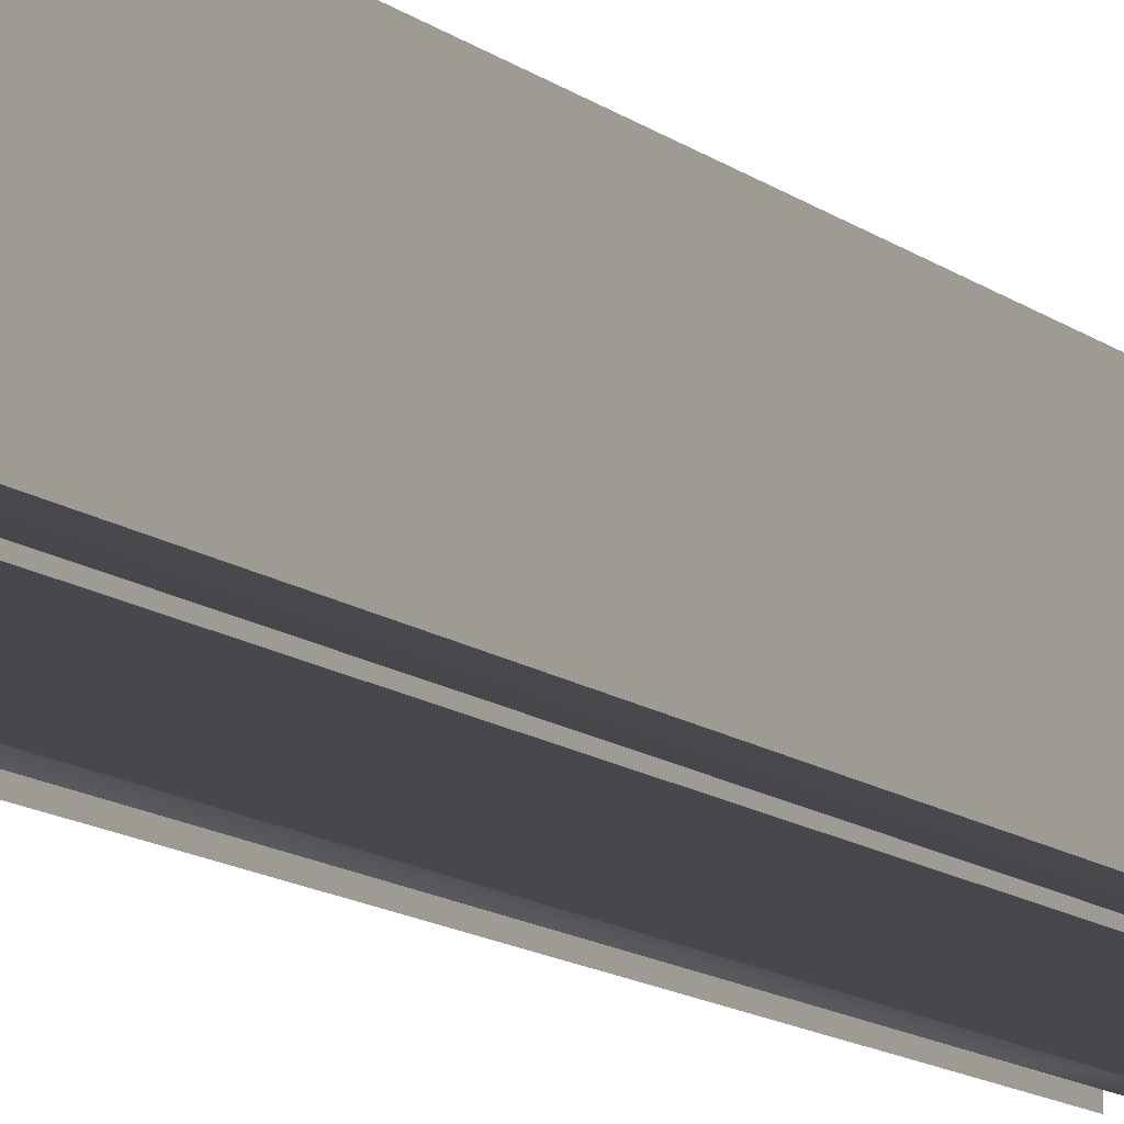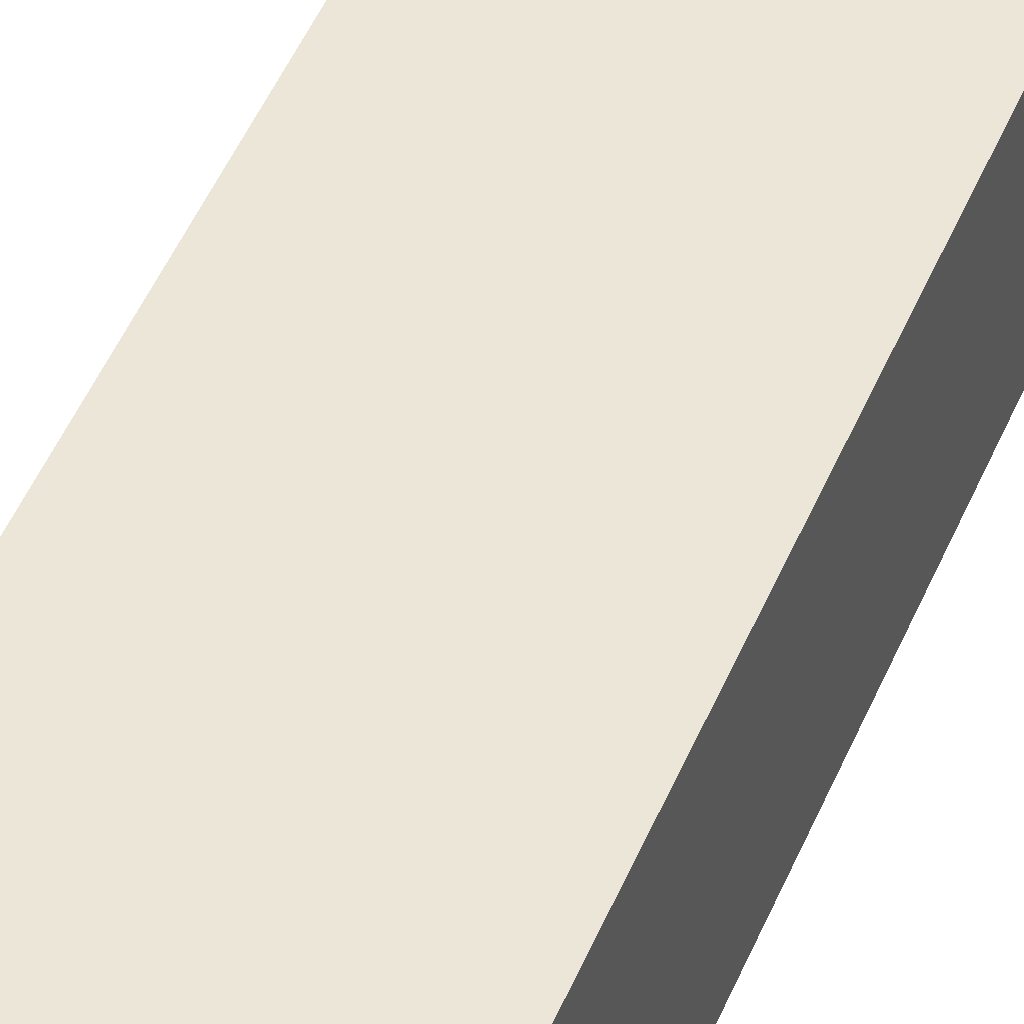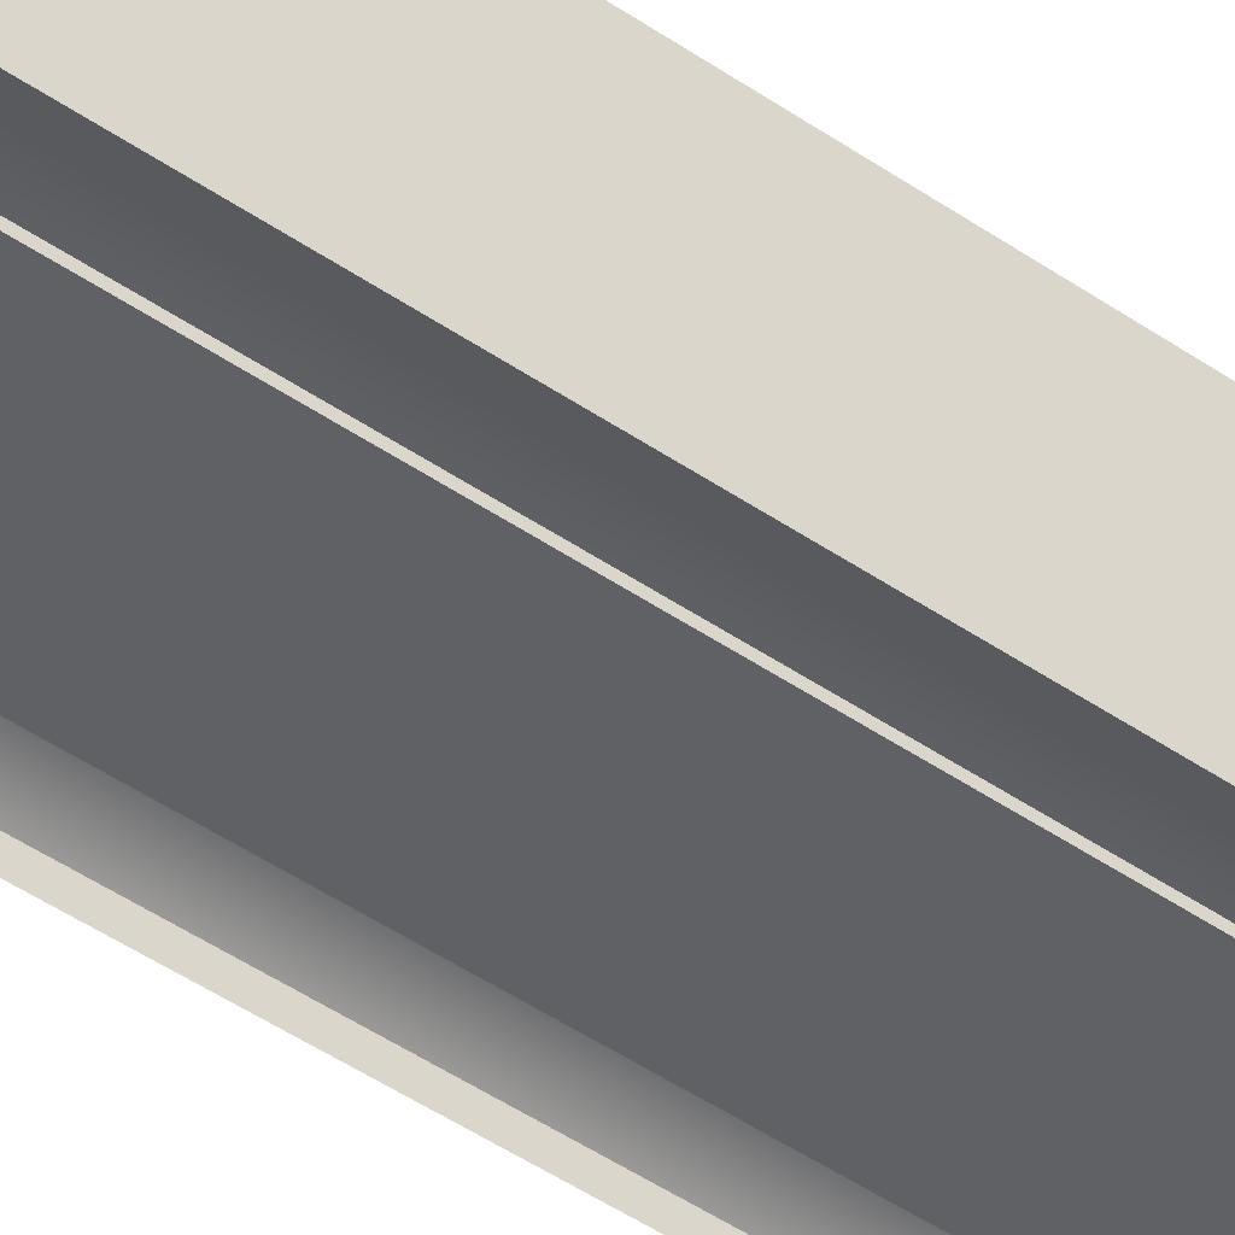
<metadata>
{"format":"obj","ext":"obj","renderer":"f3d","projection":"perspective","resolution":1024,"background":"white","views":[{"elev":-11.9,"azim":-150.9,"up":"+Y"},{"elev":46.1,"azim":-158.6,"up":"+Y"},{"elev":-48.1,"azim":-127.5,"up":"+Y"}]}
</metadata>
<code>
v  5.5 0 -0
v  3.5 0 -0
v  3.5 0 5.333
v  5.5 0 5.333
v  -3.5 -0.3 -0
v  0 -0.3 -0
v  0 -0.3 -5.333
v  -3.5 -0.3 -5.333
v  -5.5 0 -0
v  -3.5 0 -0
v  -3.5 0 -5.333
v  -5.5 0 -5.333
v  3.5 -0.3 -0
v  3.5 -0.3 5.333
v  -3.5 0 5.333
v  -3.5 -0.3 5.333
v  5.5 0 -32
v  3.5 0 -32
v  3.5 0 -26.67
v  5.5 0 -26.67
v  3.5 0 -21.33
v  5.5 0 -21.33
v  3.5 0 -16
v  5.5 0 -16
v  3.5 0 -10.67
v  5.5 0 -10.67
v  3.5 0 -5.333
v  5.5 0 -5.333
v  3.5 0 32
v  5.5 0 32
v  5.5 0 26.67
v  3.5 0 26.67
v  5.5 0 21.33
v  3.5 0 21.33
v  5.5 0 16
v  3.5 0 16
v  5.5 0 10.67
v  3.5 0 10.67
v  -3.5 -0.3 32
v  0 -0.3 32
v  0 -0.3 26.67
v  -3.5 -0.3 26.67
v  0 -0.3 21.33
v  -3.5 -0.3 21.33
v  0 -0.3 16
v  -3.5 -0.3 16
v  0 -0.3 10.67
v  -3.5 -0.3 10.67
v  0 -0.3 5.333
v  3.5 -0.3 -32
v  0 -0.3 -32
v  0 -0.3 -26.67
v  3.5 -0.3 -26.67
v  0 -0.3 -21.33
v  3.5 -0.3 -21.33
v  0 -0.3 -16
v  3.5 -0.3 -16
v  0 -0.3 -10.67
v  3.5 -0.3 -10.67
v  3.5 -0.3 -5.333
v  -5.5 0 32
v  -3.5 0 32
v  -3.5 0 26.67
v  -5.5 0 26.67
v  -3.5 0 21.33
v  -5.5 0 21.33
v  -3.5 0 16
v  -5.5 0 16
v  -3.5 0 10.67
v  -5.5 0 10.67
v  -5.5 0 5.333
v  -3.5 0 -32
v  -5.5 0 -32
v  -5.5 0 -26.67
v  -3.5 0 -26.67
v  -5.5 0 -21.33
v  -3.5 0 -21.33
v  -5.5 0 -16
v  -3.5 0 -16
v  -5.5 0 -10.67
v  -3.5 0 -10.67
v  3.5 -0.3 32
v  3.5 -0.3 26.67
v  3.5 -0.3 21.33
v  3.5 -0.3 16
v  3.5 -0.3 10.67
v  -3.5 -0.3 -32
v  -3.5 -0.3 -26.67
v  -3.5 -0.3 -21.33
v  -3.5 -0.3 -16
v  -3.5 -0.3 -10.67
v  0.5834 0.7578 -32
v  0.3602 0.7577 -32
v  0.3602 0.7576 -26.66
v  0.5834 0.7578 -26.66
v  0.3602 0.452 -21.33
v  0.5834 0.4522 -21.33
v  0.3664 0.452 -32
v  0.3602 0.452 -26.66
v  0.5766 0.452 -32
v  0.5834 0.4522 -26.66
v  -0.3603 0.7575 -31.99
v  -0.5835 0.7576 -31.99
v  -0.5835 0.7578 -26.66
v  -0.3603 0.7576 -26.66
v  -0.5835 0.4522 -21.32
v  -0.3668 0.4519 -31.99
v  -0.3603 0.452 -26.66
v  -0.3603 0.452 -21.32
v  -0.5772 0.452 -31.99
v  -0.5835 0.4522 -26.66
v  -0.5624 -0.3002 -26.18
v  -0.3865 -0.3002 -26.18
v  -0.3865 0.4518 -26.18
v  -0.5624 0.4518 -26.18
v  -0.3865 -0.3002 -26.38
v  -0.5624 -0.3002 -26.38
v  -0.5624 0.4518 -26.38
v  -0.3865 0.4518 -26.38
v  0.3858 -0.3002 -26.18
v  0.5617 -0.3002 -26.18
v  0.5617 0.4518 -26.18
v  0.3858 0.4518 -26.18
v  0.5617 -0.3002 -26.38
v  0.3858 -0.3002 -26.38
v  0.3858 0.4518 -26.38
v  0.5617 0.4518 -26.38
v  0 7.85 -26.67
v  0 7.652 -26.67
v  1.762 7.342 -26.67
v  3.312 6.447 -26.67
v  3.312 7.85 -26.67
v  5.35 7.85 -26.67
v  4.462 5.076 -26.67
v  5.074 3.395 -26.67
v  5.074 1.605 -26.67
v  4.544 0.15 -26.67
v  5.35 0.15 -26.67
v  -5.35 0.15 -26.67
v  -4.544 0.15 -26.67
v  -5.074 1.605 -26.67
v  -5.074 3.395 -26.67
v  -3.312 7.561 -26.67
v  -3.312 7.85 -26.67
v  -5.35 7.85 -26.67
v  -3.312 6.447 -26.67
v  -4.462 5.076 -26.67
v  -1.762 7.342 -26.67
v  5.5 8 -26.67
v  3.5 8 -26.67
v  0 8 -26.67
v  -3.5 8 -26.67
v  -5.5 8 -26.67
v  -3.88 0.1502 -26.67
v  -4.412 1.612 -26.67
v  -4.412 3.168 -26.67
v  -3.88 4.63 -26.67
v  -2.879 5.822 -26.67
v  -1.532 6.599 -26.67
v  0 6.87 -26.67
v  1.532 6.599 -26.67
v  2.879 5.822 -26.67
v  3.88 4.63 -26.67
v  4.412 3.168 -26.67
v  4.412 1.612 -26.67
v  3.88 0.1502 -26.67
v  3.5 8 7.556
v  3.5 8 2.667
v  5.5 8 2.667
v  5.5 8 7.556
v  5.5 0 2.667
v  5.5 0 7.556
v  -5.5 8 -2.222
v  -5.5 8 2.667
v  -5.5 0 2.667
v  -5.5 0 -2.222
v  3.5 8 -21.78
v  5.5 8 -21.78
v  3.5 8 -16.89
v  5.5 8 -16.89
v  3.5 8 -12
v  5.5 8 -12
v  3.5 8 -7.111
v  5.5 8 -7.111
v  3.5 8 -2.222
v  5.5 8 -2.222
v  -3.5 8 27.11
v  -3.5 8 32
v  -5.5 8 32
v  -5.5 8 27.11
v  -3.5 8 22.22
v  -5.5 8 22.22
v  -3.5 8 17.33
v  -5.5 8 17.33
v  -3.5 8 12.44
v  -5.5 8 12.44
v  -3.5 8 7.556
v  -5.5 8 7.556
v  5.5 0 -21.78
v  5.5 0 -16.89
v  5.5 0 -12
v  5.5 0 -7.111
v  5.5 0 -2.222
v  5.5 0 27.11
v  5.5 8 32
v  5.5 8 27.11
v  5.5 0 22.22
v  5.5 8 22.22
v  5.5 0 17.33
v  5.5 8 17.33
v  5.5 0 12.44
v  5.5 8 12.44
v  -5.5 0 27.11
v  -5.5 0 22.22
v  -5.5 0 17.33
v  -5.5 0 12.44
v  -5.5 0 7.556
v  -5.5 0 -21.78
v  -5.5 8 -21.78
v  -5.5 0 -16.89
v  -5.5 8 -16.89
v  -5.5 0 -12
v  -5.5 8 -12
v  -5.5 0 -7.111
v  -5.5 8 -7.111
v  0 8 7.556
v  -3.5 8 2.667
v  0 8 2.667
v  0 8 -21.78
v  -3.5 8 -21.78
v  0 8 -16.89
v  -3.5 8 -16.89
v  0 8 -12
v  -3.5 8 -12
v  0 8 -7.111
v  -3.5 8 -7.111
v  0 8 -2.222
v  -3.5 8 -2.222
v  0 8 27.11
v  3.5 8 27.11
v  3.5 8 32
v  0 8 32
v  0 8 22.22
v  3.5 8 22.22
v  0 8 17.33
v  3.5 8 17.33
v  0 8 12.44
v  3.5 8 12.44
v  -6 8.2 26.67
v  -6 8.2 32
v  -3.5 8.2 32
v  -3.5 8.2 26.67
v  -6 8.2 21.33
v  -3.5 8.2 21.33
v  -6 8.2 16
v  -3.5 8.2 16
v  -6 8.2 10.67
v  -3.5 8.2 10.67
v  -6 8.2 5.333
v  -3.5 8.2 5.333
v  -6 8.2 -0
v  -3.5 8.2 -0
v  -6 8.2 -5.333
v  -3.5 8.2 -5.333
v  -6 8.2 -10.67
v  -3.5 8.2 -10.67
v  -6 8.2 -16
v  -3.5 8.2 -16
v  -6 8.2 -21.33
v  -3.5 8.2 -21.33
v  -6 8.2 -26.67
v  -3.5 8.2 -26.67
v  -6 8.2 -32
v  -3.5 8.2 -32
v  6 8.2 26.67
v  6 8.2 32
v  6 -0.3 32
v  6 -0.3 26.67
v  6 8.2 21.33
v  6 -0.3 21.33
v  6 8.2 16
v  6 -0.3 16
v  6 8.2 10.67
v  6 -0.3 10.67
v  6 8.2 5.333
v  6 -0.3 5.333
v  6 8.2 -0
v  6 -0.3 -0
v  6 8.2 -5.333
v  6 -0.3 -5.333
v  6 8.2 -10.67
v  6 -0.3 -10.67
v  6 8.2 -16
v  6 -0.3 -16
v  6 8.2 -21.33
v  6 -0.3 -21.33
v  6 8.2 -26.67
v  6 -0.3 -26.67
v  6 8.2 -32
v  6 -0.3 -32
v  -6 -0.3 -32
v  -6 -0.3 -26.67
v  -6 -0.3 -21.33
v  -6 -0.3 -16
v  -6 -0.3 -10.67
v  -6 -0.3 -5.333
v  -6 -0.3 -0
v  -6 -0.3 5.333
v  -6 -0.3 10.67
v  -6 -0.3 16
v  -6 -0.3 21.33
v  -6 -0.3 26.67
v  -6 -0.3 32
v  0 8.2 26.67
v  0 8.2 32
v  3.5 8.2 32
v  3.5 8.2 26.67
v  0 8.2 21.33
v  3.5 8.2 21.33
v  0 8.2 16
v  3.5 8.2 16
v  0 8.2 10.67
v  3.5 8.2 10.67
v  0 8.2 5.333
v  3.5 8.2 5.333
v  0 8.2 -0
v  3.5 8.2 -0
v  0 8.2 -5.333
v  3.5 8.2 -5.333
v  0 8.2 -10.67
v  3.5 8.2 -10.67
v  0 8.2 -16
v  3.5 8.2 -16
v  0 8.2 -21.33
v  3.5 8.2 -21.33
v  0 8.2 -26.67
v  3.5 8.2 -26.67
v  0 8.2 -32
v  3.5 8.2 -32
v  0 6.87 -32
v  1.532 6.599 -32
v  2.879 5.822 -32
v  3.88 4.63 -32
v  4.412 3.168 -32
v  4.412 1.612 -32
v  3.88 0.1502 -32
v  -3.88 0.1502 -32
v  -4.412 1.612 -32
v  -4.412 3.168 -32
v  -3.88 4.63 -32
v  -2.879 5.822 -32
v  -1.532 6.599 -32
v  3.88 0 -26.67
v  4.544 0 -26.67
v  3.88 0 -32
v  -4.544 0 -26.67
v  -3.88 0 -26.67
v  -3.88 0 -32
v  -5.074 1.605 -32
v  -4.544 0.15 -32
v  -5.074 3.395 -32
v  -4.462 5.076 -32
v  -3.312 6.447 -32
v  -1.762 7.342 -32
v  0 7.652 -32
v  1.762 7.342 -32
v  3.312 6.447 -32
v  4.462 5.076 -32
v  5.074 3.395 -32
v  5.074 1.605 -32
v  4.544 0.15 -32
v  4.544 0 -32
v  -4.544 0 -32
g Plane001
f 1 2 3
f 3 4 1
f 5 6 7
f 7 8 5
f 9 10 11
f 11 12 9
f 2 13 14
f 14 3 2
f 5 10 15
f 15 16 5
f 17 18 19
f 19 20 17
f 20 19 21
f 21 22 20
f 22 21 23
f 23 24 22
f 24 23 25
f 25 26 24
f 26 25 27
f 27 28 26
f 28 27 2
f 2 1 28
f 29 30 31
f 31 32 29
f 32 31 33
f 33 34 32
f 34 33 35
f 35 36 34
f 36 35 37
f 37 38 36
f 38 37 4
f 4 3 38
f 39 40 41
f 41 42 39
f 42 41 43
f 43 44 42
f 44 43 45
f 45 46 44
f 46 45 47
f 47 48 46
f 48 47 49
f 49 16 48
f 16 49 6
f 6 5 16
f 50 51 52
f 52 53 50
f 53 52 54
f 54 55 53
f 55 54 56
f 56 57 55
f 57 56 58
f 58 59 57
f 59 58 7
f 7 60 59
f 61 62 63
f 63 64 61
f 64 63 65
f 65 66 64
f 66 65 67
f 67 68 66
f 68 67 69
f 69 70 68
f 70 69 15
f 15 71 70
f 71 15 10
f 10 9 71
f 72 73 74
f 74 75 72
f 75 74 76
f 76 77 75
f 77 76 78
f 78 79 77
f 79 78 80
f 80 81 79
f 81 80 12
f 12 11 81
f 18 50 53
f 53 19 18
f 19 53 55
f 55 21 19
f 21 55 57
f 57 23 21
f 23 57 59
f 59 25 23
f 25 59 60
f 60 27 25
f 27 60 13
f 13 2 27
f 82 29 32
f 32 83 82
f 83 32 34
f 34 84 83
f 84 34 36
f 36 85 84
f 85 36 38
f 38 86 85
f 86 38 3
f 3 14 86
f 87 72 75
f 75 88 87
f 88 75 77
f 77 89 88
f 89 77 79
f 79 90 89
f 90 79 81
f 81 91 90
f 91 81 11
f 11 8 91
f 8 11 10
f 10 5 8
f 62 39 42
f 42 63 62
f 63 42 44
f 44 65 63
f 65 44 46
f 46 67 65
f 67 46 48
f 48 69 67
f 69 48 16
f 16 15 69
f 13 60 7
f 7 6 13
f 82 83 41
f 41 40 82
f 83 84 43
f 43 41 83
f 84 85 45
f 45 43 84
f 85 86 47
f 47 45 85
f 86 14 49
f 49 47 86
f 14 13 6
f 6 49 14
f 87 88 52
f 52 51 87
f 88 89 54
f 54 52 88
f 89 90 56
f 56 54 89
f 90 91 58
f 58 56 90
f 91 8 7
f 7 58 91
f 92 93 94
f 94 95 92
f 96 97 95
f 93 98 99
f 99 94 93
f 100 92 95
f 95 101 100
f 102 103 104
f 105 104 106
f 107 102 105
f 108 105 109
f 103 110 111
f 104 111 106
f 109 105 106
f 94 96 95
f 99 96 94
f 95 97 101
f 105 102 104
f 108 107 105
f 104 103 111
f 112 113 114
f 114 115 112
f 116 117 118
f 118 119 116
f 116 119 114
f 114 113 116
f 112 115 118
f 118 117 112
f 120 121 122
f 122 123 120
f 124 125 126
f 126 127 124
f 124 127 122
f 122 121 124
f 120 123 126
f 126 125 120
f 128 129 130
f 130 131 132
f 128 130 132
f 133 132 131
f 133 131 134
f 133 134 135
f 133 135 136
f 136 137 138
f 133 136 138
f 139 140 141
f 139 141 142
f 143 144 145
f 146 143 145
f 147 146 145
f 142 147 145
f 139 142 145
f 143 146 148
f 143 148 129
f 144 143 129
f 144 129 128
f 133 138 20
f 20 149 133
f 128 132 150
f 150 151 128
f 132 133 149
f 149 150 132
f 145 144 152
f 152 153 145
f 144 128 151
f 151 152 144
f 139 145 153
f 153 74 139
f 141 140 154
f 154 155 141
f 142 141 155
f 155 156 142
f 147 142 156
f 156 157 147
f 146 147 157
f 157 158 146
f 148 146 158
f 158 159 148
f 129 148 159
f 159 160 129
f 130 129 160
f 160 161 130
f 131 130 161
f 161 162 131
f 134 131 162
f 162 163 134
f 135 134 163
f 163 164 135
f 136 135 164
f 164 165 136
f 137 136 165
f 165 166 137
f 167 168 169
f 169 170 167
f 170 169 171
f 171 172 170
f 173 174 175
f 175 176 173
f 177 150 149
f 149 178 177
f 179 177 178
f 178 180 179
f 181 179 180
f 180 182 181
f 183 181 182
f 182 184 183
f 185 183 184
f 184 186 185
f 168 185 186
f 186 169 168
f 187 188 189
f 189 190 187
f 191 187 190
f 190 192 191
f 193 191 192
f 192 194 193
f 195 193 194
f 194 196 195
f 197 195 196
f 196 198 197
f 178 149 20
f 20 199 178
f 180 178 199
f 199 200 180
f 182 180 200
f 200 201 182
f 184 182 201
f 201 202 184
f 186 184 202
f 202 203 186
f 169 186 203
f 203 171 169
f 204 30 205
f 205 206 204
f 207 204 206
f 206 208 207
f 209 207 208
f 208 210 209
f 211 209 210
f 210 212 211
f 172 211 212
f 212 170 172
f 190 189 61
f 61 213 190
f 192 190 213
f 213 214 192
f 194 192 214
f 214 215 194
f 196 194 215
f 215 216 196
f 198 196 216
f 216 217 198
f 174 198 217
f 217 175 174
f 218 74 153
f 153 219 218
f 220 218 219
f 219 221 220
f 222 220 221
f 221 223 222
f 224 222 223
f 223 225 224
f 176 224 225
f 225 173 176
f 226 197 227
f 227 228 226
f 229 230 152
f 152 151 229
f 231 232 230
f 230 229 231
f 233 234 232
f 232 231 233
f 235 236 234
f 234 233 235
f 237 238 236
f 236 235 237
f 228 227 238
f 238 237 228
f 239 240 241
f 241 242 239
f 243 244 240
f 240 239 243
f 245 246 244
f 244 243 245
f 247 248 246
f 246 245 247
f 226 167 248
f 248 247 226
f 187 239 242
f 242 188 187
f 191 243 239
f 239 187 191
f 193 245 243
f 243 191 193
f 195 247 245
f 245 193 195
f 197 226 247
f 247 195 197
f 197 198 174
f 174 227 197
f 230 219 153
f 153 152 230
f 232 221 219
f 219 230 232
f 234 223 221
f 221 232 234
f 236 225 223
f 223 234 236
f 238 173 225
f 225 236 238
f 227 174 173
f 173 238 227
f 167 226 228
f 228 168 167
f 177 229 151
f 151 150 177
f 179 231 229
f 229 177 179
f 181 233 231
f 231 179 181
f 183 235 233
f 233 181 183
f 185 237 235
f 235 183 185
f 168 228 237
f 237 185 168
f 240 206 205
f 205 241 240
f 244 208 206
f 206 240 244
f 246 210 208
f 208 244 246
f 248 212 210
f 210 246 248
f 167 170 212
f 212 248 167
f 249 250 251
f 251 252 249
f 253 249 252
f 252 254 253
f 255 253 254
f 254 256 255
f 257 255 256
f 256 258 257
f 259 257 258
f 258 260 259
f 261 259 260
f 260 262 261
f 263 261 262
f 262 264 263
f 265 263 264
f 264 266 265
f 267 265 266
f 266 268 267
f 269 267 268
f 268 270 269
f 271 269 270
f 270 272 271
f 273 271 272
f 272 274 273
f 275 276 277
f 277 278 275
f 279 275 278
f 278 280 279
f 281 279 280
f 280 282 281
f 283 281 282
f 282 284 283
f 285 283 284
f 284 286 285
f 287 285 286
f 286 288 287
f 289 287 288
f 288 290 289
f 291 289 290
f 290 292 291
f 293 291 292
f 292 294 293
f 295 293 294
f 294 296 295
f 297 295 296
f 296 298 297
f 299 297 298
f 298 300 299
f 271 273 301
f 301 302 271
f 269 271 302
f 302 303 269
f 267 269 303
f 303 304 267
f 265 267 304
f 304 305 265
f 263 265 305
f 305 306 263
f 261 263 306
f 306 307 261
f 259 261 307
f 307 308 259
f 257 259 308
f 308 309 257
f 255 257 309
f 309 310 255
f 253 255 310
f 310 311 253
f 249 253 311
f 311 312 249
f 250 249 312
f 312 313 250
f 314 315 316
f 316 317 314
f 318 314 317
f 317 319 318
f 320 318 319
f 319 321 320
f 322 320 321
f 321 323 322
f 324 322 323
f 323 325 324
f 326 324 325
f 325 327 326
f 328 326 327
f 327 329 328
f 330 328 329
f 329 331 330
f 332 330 331
f 331 333 332
f 334 332 333
f 333 335 334
f 336 334 335
f 335 337 336
f 338 336 337
f 337 339 338
f 252 251 315
f 315 314 252
f 254 252 314
f 314 318 254
f 256 254 318
f 318 320 256
f 258 256 320
f 320 322 258
f 260 258 322
f 322 324 260
f 262 260 324
f 324 326 262
f 264 262 326
f 326 328 264
f 266 264 328
f 328 330 266
f 268 266 330
f 330 332 268
f 270 268 332
f 332 334 270
f 272 270 334
f 334 336 272
f 274 272 336
f 336 338 274
f 317 316 276
f 276 275 317
f 319 317 275
f 275 279 319
f 321 319 279
f 279 281 321
f 323 321 281
f 281 283 323
f 325 323 283
f 283 285 325
f 327 325 285
f 285 287 327
f 329 327 287
f 287 289 329
f 331 329 289
f 289 291 331
f 333 331 291
f 291 293 333
f 335 333 293
f 293 295 335
f 337 335 295
f 295 297 337
f 339 337 297
f 297 299 339
f 160 340 341
f 341 161 160
f 161 341 342
f 342 162 161
f 162 342 343
f 343 163 162
f 163 343 344
f 344 164 163
f 164 344 345
f 345 165 164
f 165 345 346
f 346 166 165
f 154 347 348
f 348 155 154
f 155 348 349
f 349 156 155
f 156 349 350
f 350 157 156
f 157 350 351
f 351 158 157
f 158 351 352
f 352 159 158
f 159 352 340
f 340 160 159
f 137 166 353
f 353 354 137
f 346 355 353
f 353 166 346
f 354 20 138
f 138 137 354
f 140 356 357
f 357 154 140
f 139 74 356
f 356 140 139
f 357 358 347
f 347 154 357
f 359 348 347
f 347 360 359
f 361 349 348
f 348 359 361
f 362 350 349
f 349 361 362
f 363 351 350
f 350 362 363
f 364 352 351
f 351 363 364
f 365 340 352
f 352 364 365
f 366 341 340
f 340 365 366
f 367 342 341
f 341 366 367
f 368 343 342
f 342 367 368
f 369 344 343
f 343 368 369
f 370 345 344
f 344 369 370
f 371 346 345
f 345 370 371
f 371 372 355
f 355 346 371
f 360 347 358
f 358 373 360

</code>
